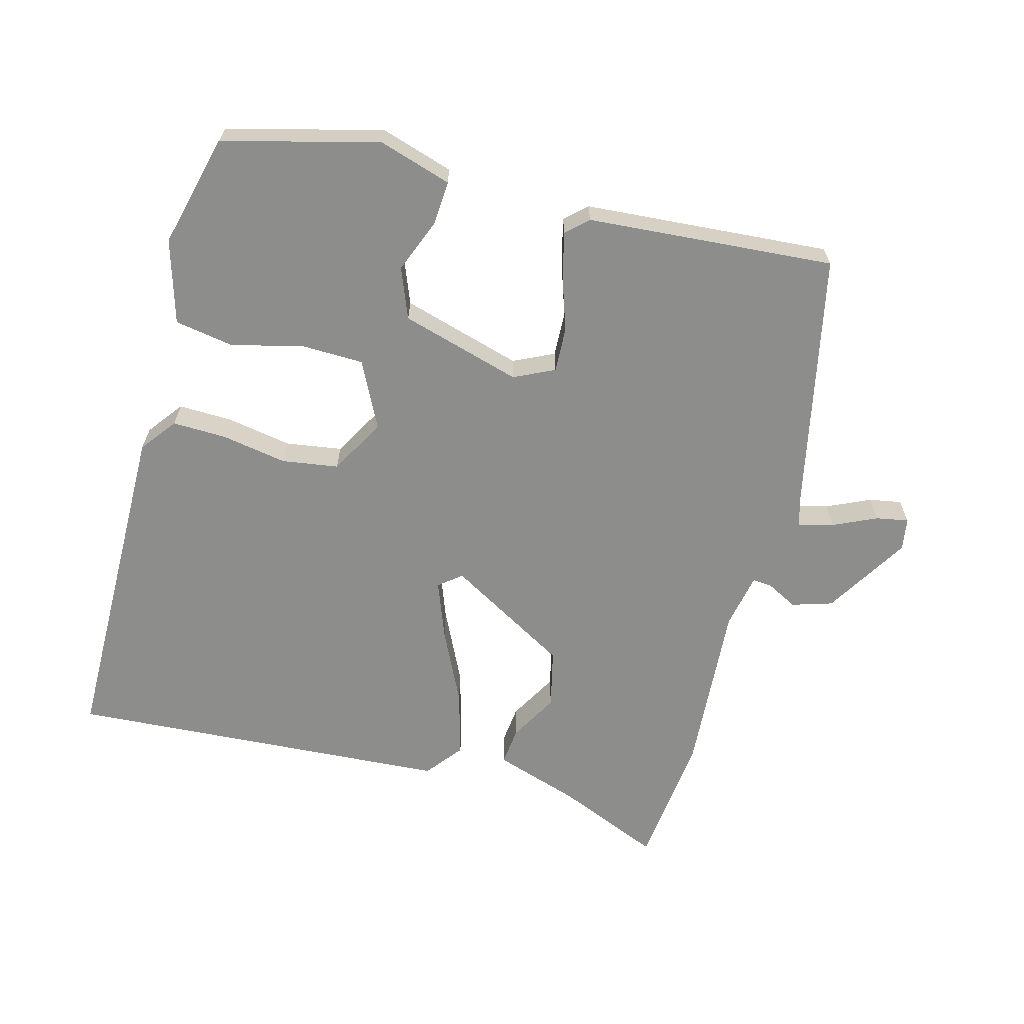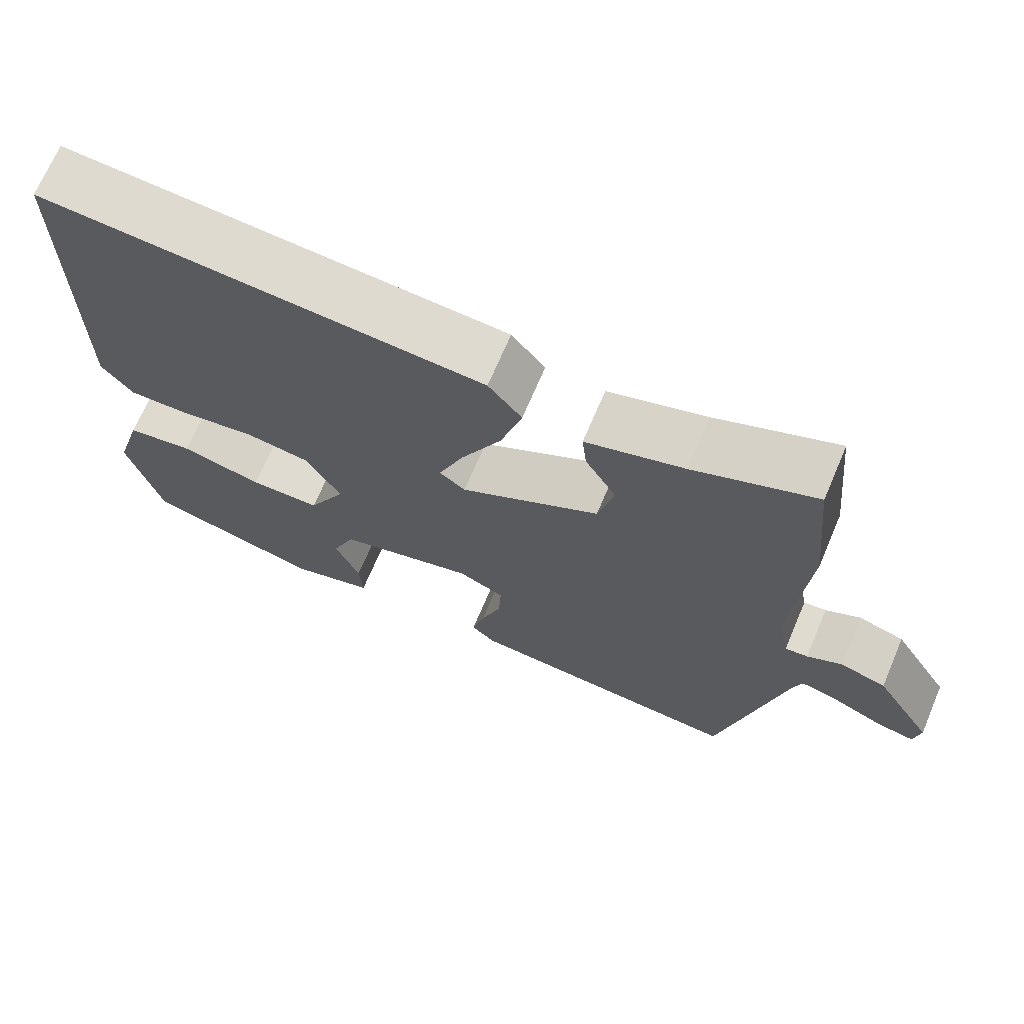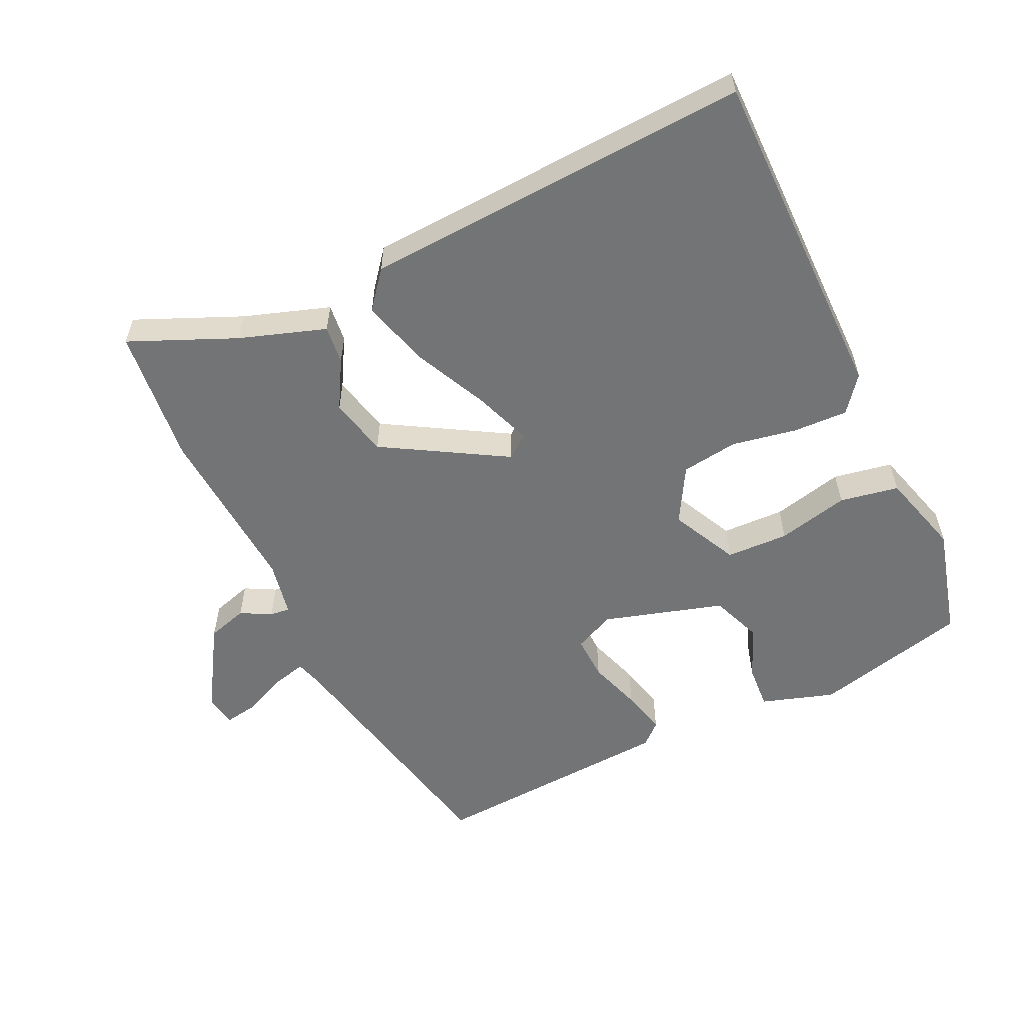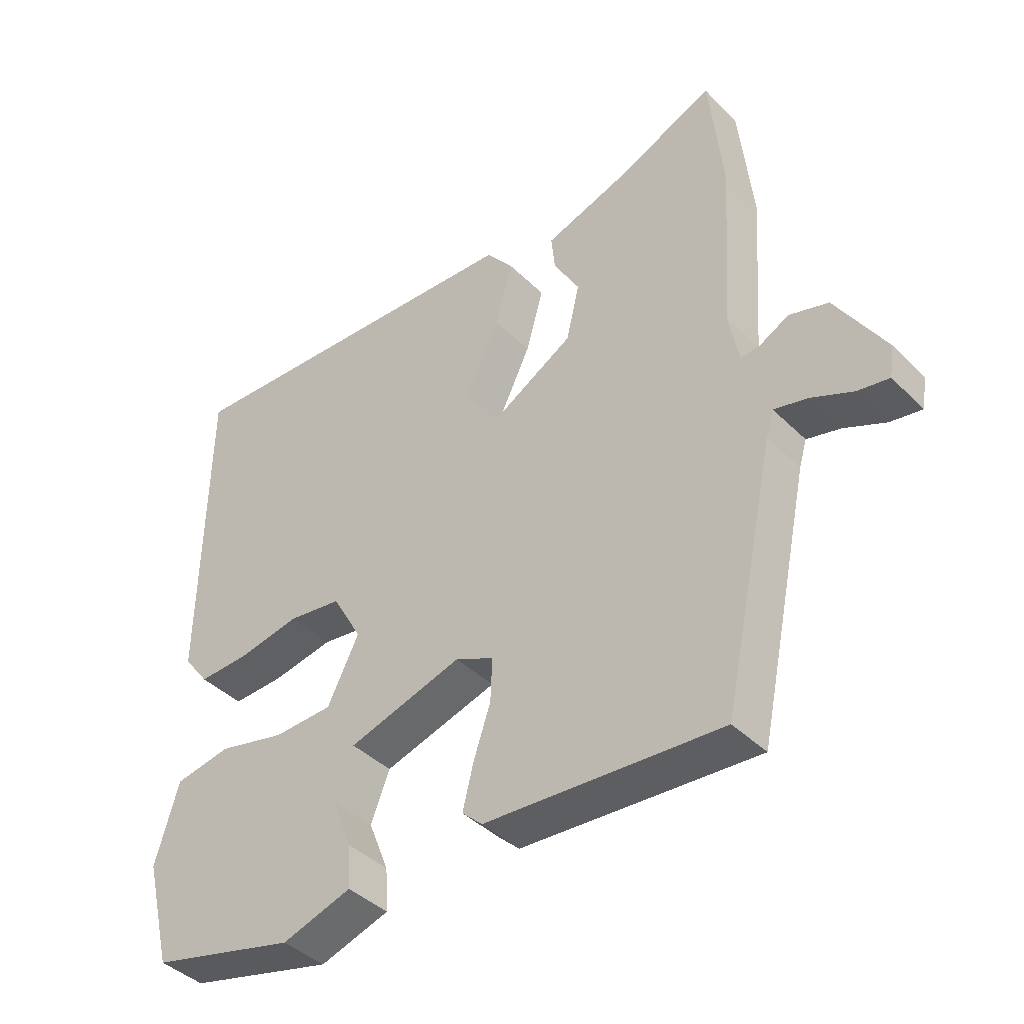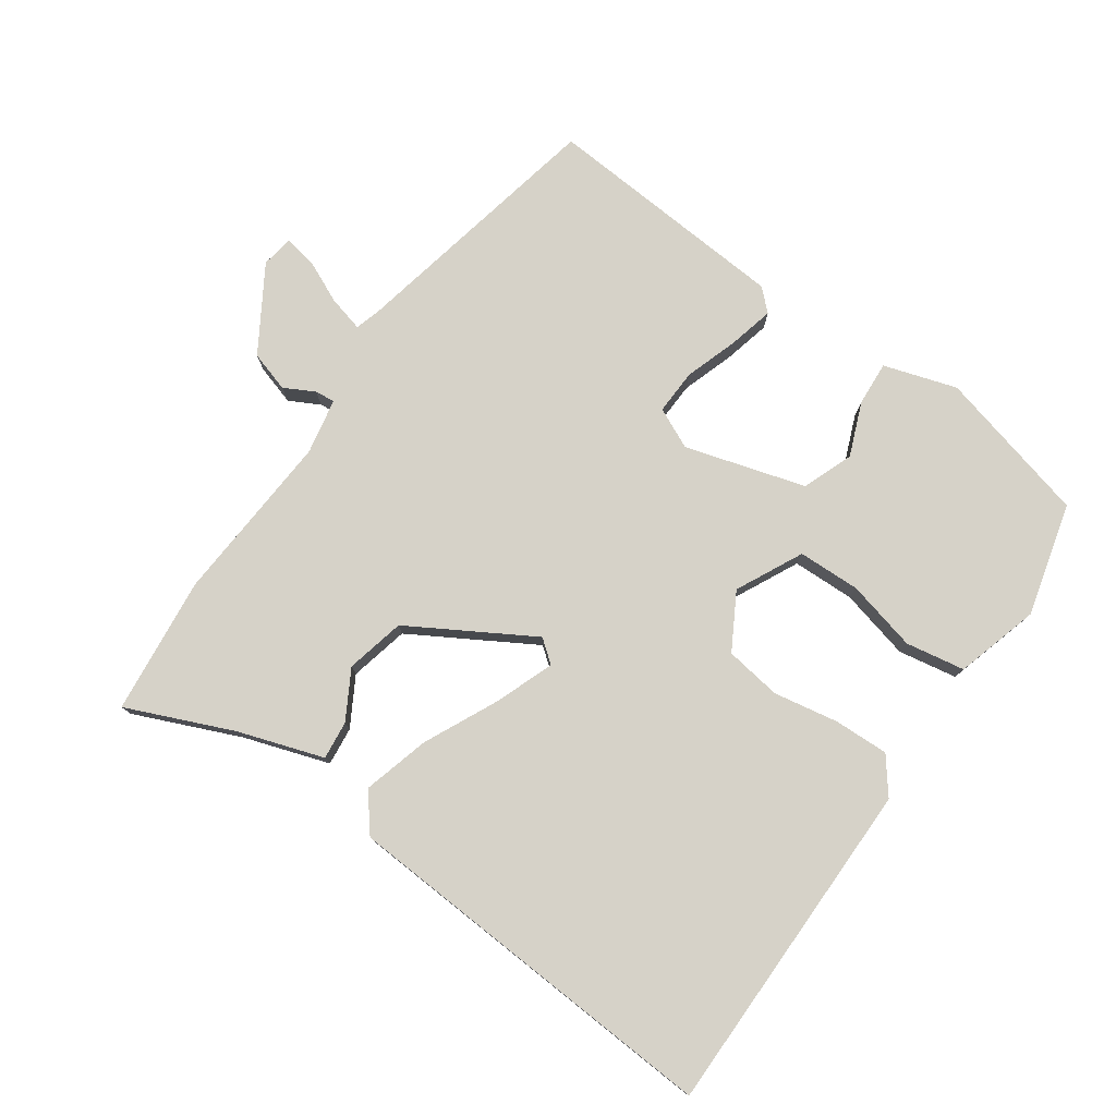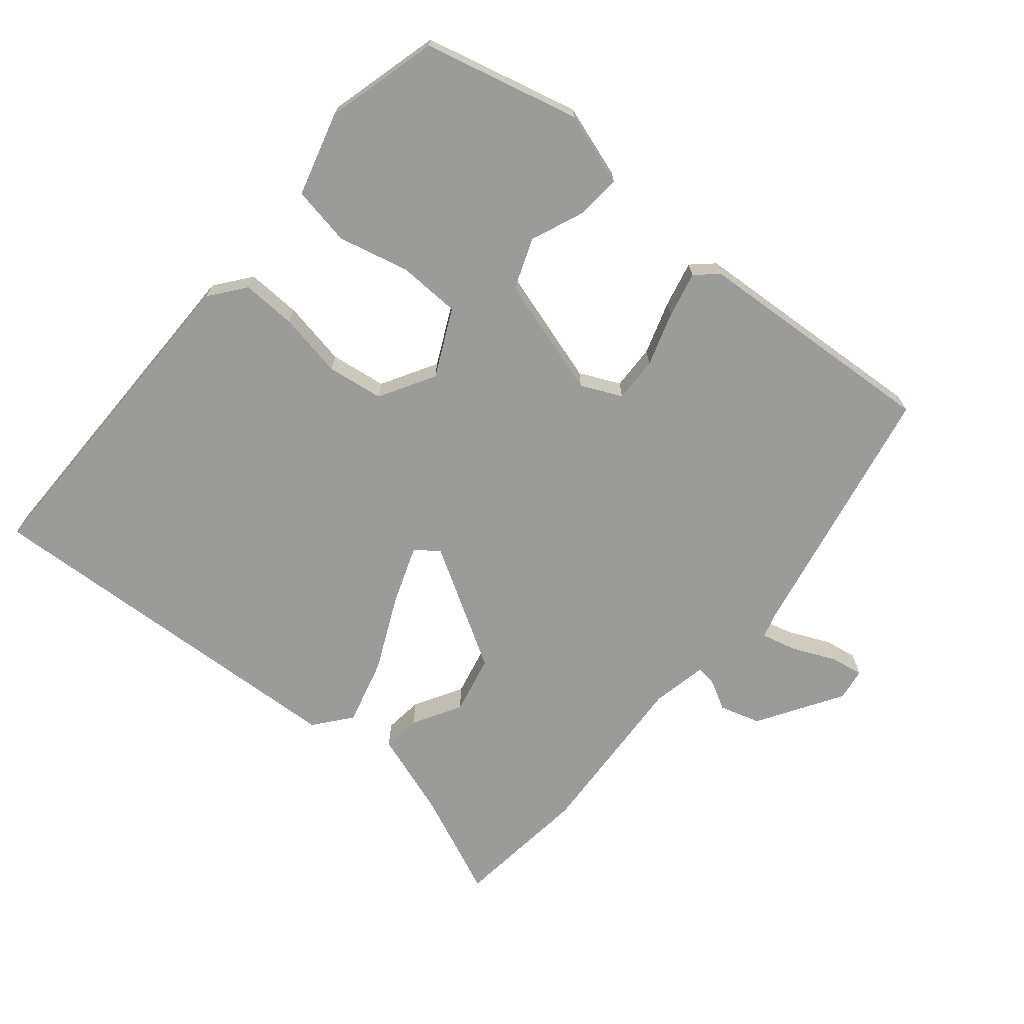
<metadata>
{"format":"obj","ext":"obj","renderer":"f3d","projection":"perspective","resolution":1024,"background":"white","views":[{"elev":-64.4,"azim":164.9,"up":"+Y"},{"elev":70.0,"azim":-156.9,"up":"+Z"},{"elev":-56.1,"azim":24.8,"up":"+Y"},{"elev":-41.6,"azim":-139.5,"up":"+Z"},{"elev":77.9,"azim":34.7,"up":"+Y"},{"elev":-69.6,"azim":139.5,"up":"+Y"}]}
</metadata>
<code>
v -0.451 0.07 -0.505
v -0.535 0.07 -0.113
v -0.547 0.07 -0.073
v -0.6 0.07 -0.087
v -0.665 0.07 -0.117
v -0.714 0.07 -0.126
v -0.722 0.07 -0.077
v -0.645 0.07 0.05
v -0.584 0.07 0.069
v -0.538 0.07 0.045
v -0.508 0.07 0.042
v -0.492 0.07 0.126
v -0.511 0.07 0.387
v -0.49 0.07 0.594
v -0.331 0.07 0.527
v -0.202 0.07 0.485
v -0.208 0.07 0.427
v -0.249 0.07 0.354
v -0.228 0.07 0.265
v -0.044 0.07 0.159
v -0.01 0.07 0.186
v -0.043 0.07 0.273
v -0.097 0.07 0.385
v -0.125 0.07 0.485
v -0.081 0.07 0.541
v 0.499 0.07 0.579
v 0.504 0.07 0.069
v 0.463 0.07 0.015
v 0.381 0.07 0.017
v 0.283 0.07 0.034
v 0.198 0.07 0.021
v 0.151 0.07 -0.063
v 0.201 0.07 -0.163
v 0.295 0.07 -0.165
v 0.402 0.07 -0.138
v 0.491 0.07 -0.153
v 0.528 0.07 -0.279
v 0.485 0.07 -0.449
v 0.252 0.07 -0.51
v 0.142 0.07 -0.476
v 0.146 0.07 -0.409
v 0.178 0.07 -0.328
v 0.148 0.07 -0.252
v -0.033 0.07 -0.2
v -0.094 0.07 -0.229
v -0.091 0.07 -0.297
v -0.064 0.07 -0.377
v -0.047 0.07 -0.446
v -0.079 0.07 -0.476
v -0.451 0 -0.505
v -0.535 0 -0.113
v -0.547 0 -0.073
v -0.6 0 -0.087
v -0.665 0 -0.117
v -0.714 0 -0.126
v -0.722 0 -0.077
v -0.645 0 0.05
v -0.584 0 0.069
v -0.538 0 0.045
v -0.508 0 0.042
v -0.492 0 0.126
v -0.511 0 0.387
v -0.49 0 0.594
v -0.331 0 0.527
v -0.202 0 0.485
v -0.208 0 0.427
v -0.249 0 0.354
v -0.228 0 0.265
v -0.044 0 0.159
v -0.01 0 0.186
v -0.043 0 0.273
v -0.097 0 0.385
v -0.125 0 0.485
v -0.081 0 0.541
v 0.499 0 0.579
v 0.504 0 0.069
v 0.463 0 0.015
v 0.381 0 0.017
v 0.283 0 0.034
v 0.198 0 0.021
v 0.151 0 -0.063
v 0.201 0 -0.163
v 0.295 0 -0.165
v 0.402 0 -0.138
v 0.491 0 -0.153
v 0.528 0 -0.279
v 0.485 0 -0.449
v 0.252 0 -0.51
v 0.142 0 -0.476
v 0.146 0 -0.409
v 0.178 0 -0.328
v 0.148 0 -0.252
v -0.033 0 -0.2
v -0.094 0 -0.229
v -0.091 0 -0.297
v -0.064 0 -0.377
v -0.047 0 -0.446
v -0.079 0 -0.476
f 46 47 48 49
f 46 49 1 2
f 45 46 2 3
f 44 45 3
f 39 40 41 42
f 39 42 43
f 38 39 43
f 37 38 43
f 34 35 36 37
f 33 34 37 43
f 32 33 43 44
f 27 28 29 30
f 27 30 31
f 26 27 31
f 22 23 24 25
f 21 22 25 26
f 20 21 26 31
f 15 16 17 18
f 15 18 19
f 12 13 14 15
f 11 12 15 19
f 7 8 9 10
f 7 10 11
f 4 5 6 7
f 3 4 7 11
f 20 31 32 44
f 19 20 44
f 3 11 19 44
f 98 97 96 95
f 51 50 98 95
f 52 51 95 94
f 52 94 93
f 91 90 89 88
f 92 91 88
f 92 88 87
f 92 87 86
f 86 85 84 83
f 92 86 83 82
f 93 92 82 81
f 79 78 77 76
f 80 79 76
f 80 76 75
f 74 73 72 71
f 75 74 71 70
f 80 75 70 69
f 67 66 65 64
f 68 67 64
f 64 63 62 61
f 68 64 61 60
f 59 58 57 56
f 60 59 56
f 56 55 54 53
f 60 56 53 52
f 93 81 80 69
f 93 69 68
f 93 68 60 52
f 1 50 51 2
f 2 51 52 3
f 3 52 53 4
f 4 53 54 5
f 5 54 55 6
f 6 55 56 7
f 7 56 57 8
f 8 57 58 9
f 9 58 59 10
f 10 59 60 11
f 11 60 61 12
f 12 61 62 13
f 13 62 63 14
f 14 63 64 15
f 15 64 65 16
f 16 65 66 17
f 17 66 67 18
f 18 67 68 19
f 19 68 69 20
f 20 69 70 21
f 21 70 71 22
f 22 71 72 23
f 23 72 73 24
f 24 73 74 25
f 25 74 75 26
f 26 75 76 27
f 27 76 77 28
f 28 77 78 29
f 29 78 79 30
f 30 79 80 31
f 31 80 81 32
f 32 81 82 33
f 33 82 83 34
f 34 83 84 35
f 35 84 85 36
f 36 85 86 37
f 37 86 87 38
f 38 87 88 39
f 39 88 89 40
f 40 89 90 41
f 41 90 91 42
f 42 91 92 43
f 43 92 93 44
f 44 93 94 45
f 45 94 95 46
f 46 95 96 47
f 47 96 97 48
f 48 97 98 49
f 49 98 50 1

</code>
